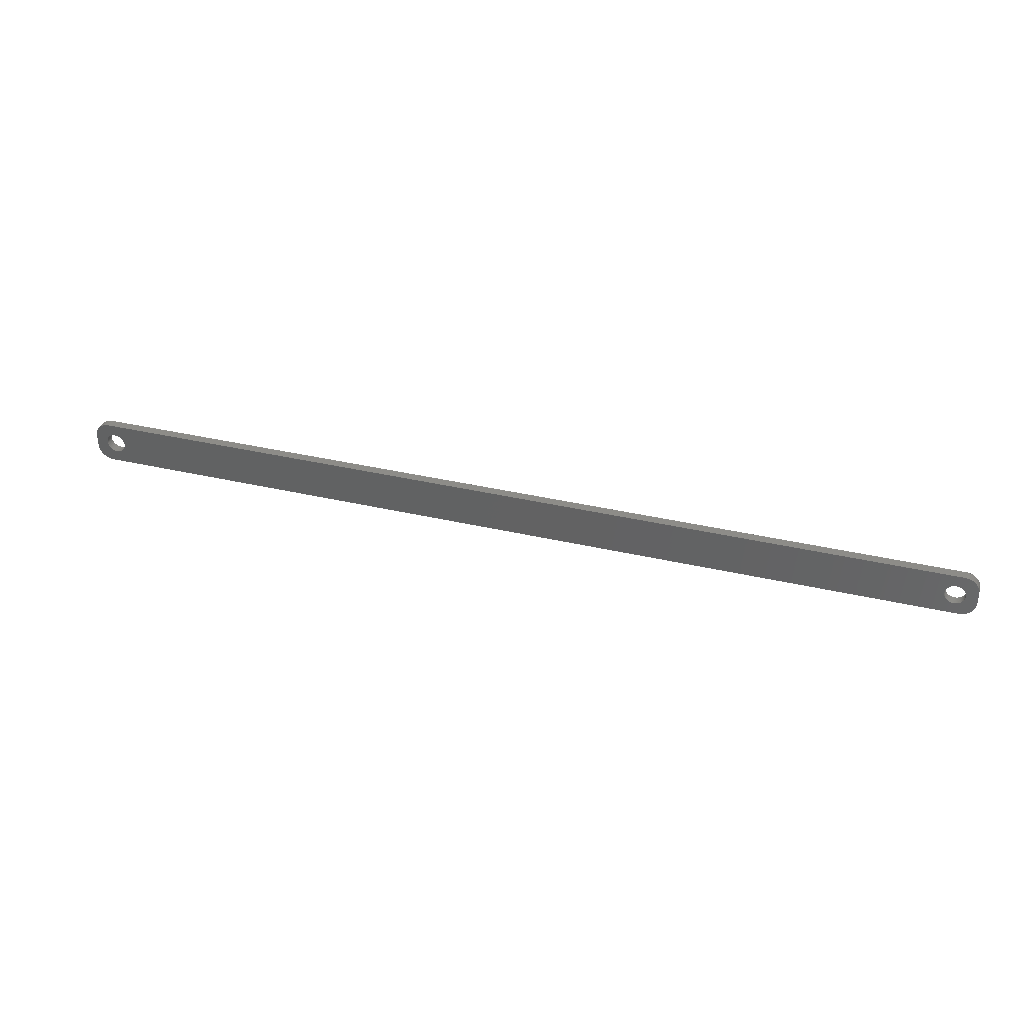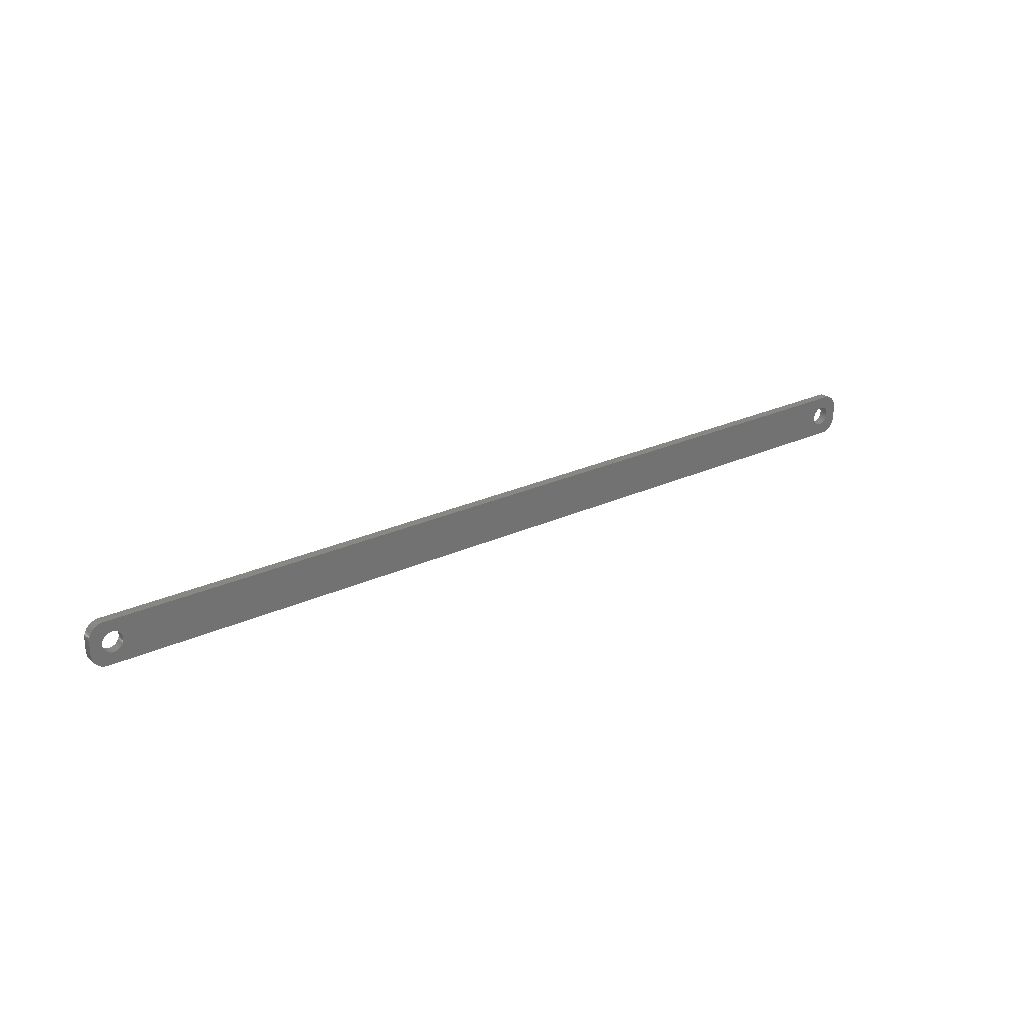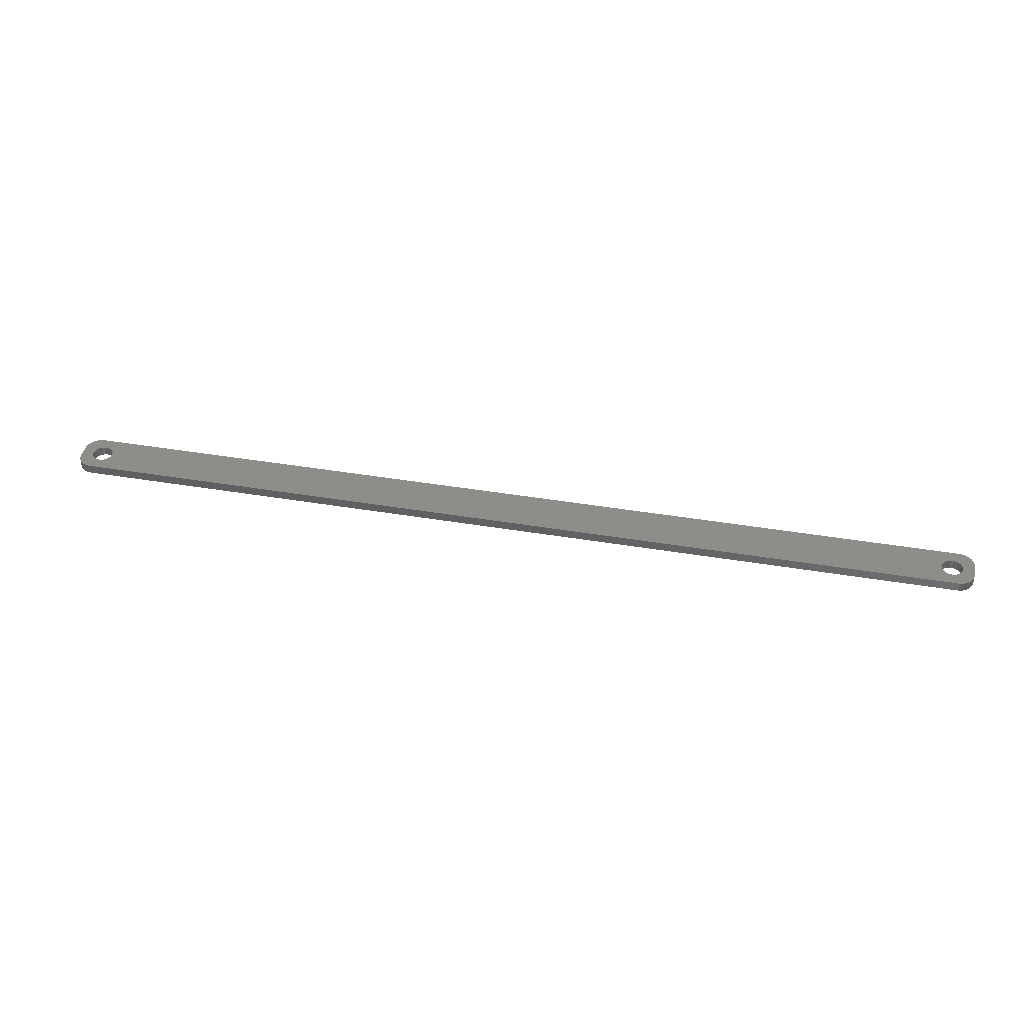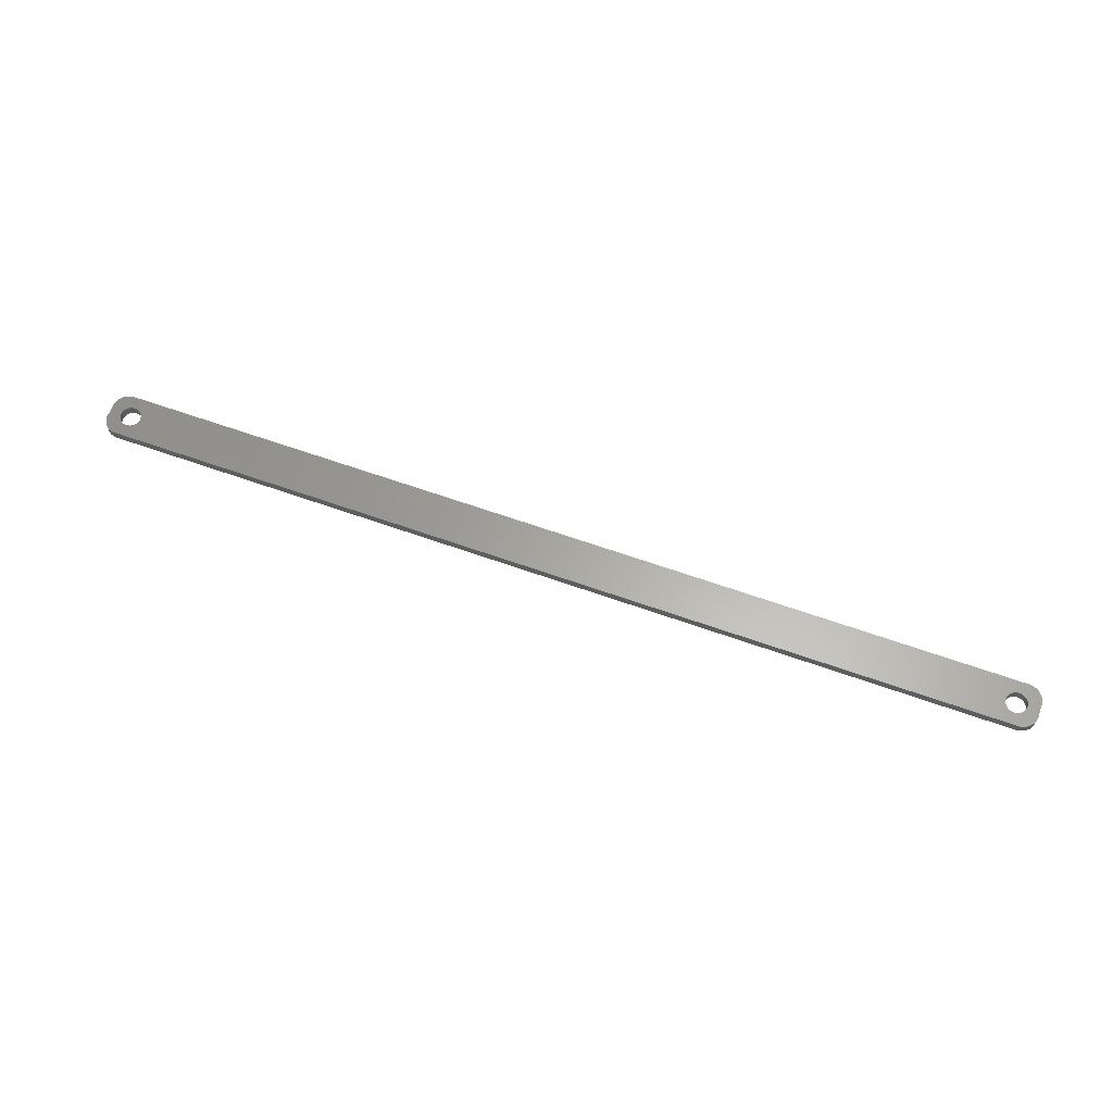
<metadata>
{"format":"stl","ext":"stl","renderer":"f3d","projection":"perspective","resolution":1024,"background":"white","views":[{"elev":35.6,"azim":-162.8,"up":"+Y"},{"elev":24.6,"azim":142.6,"up":"+Y"},{"elev":41.4,"azim":11.5,"up":"+Z"},{"elev":62.6,"azim":20.0,"up":"+Z"}]}
</metadata>
<code>
# stl→obj: 304 verts, 612 faces
v -139.5 1.196 0
v -139.7 1.566 3
v -139.7 1.566 0
v -139.5 1.196 3
v -139.9 1.91 3
v -139.9 1.91 0
v -141.5 3.091 0
v -141.1 2.941 3
v -141.5 3.091 3
v -141.1 2.941 0
v -143.9 2.941 0
v -143.5 3.091 3
v -143.9 2.941 3
v -143.5 3.091 0
v -145.5 1.196 3
v -145.3 1.566 0
v -145.3 1.566 3
v -145.5 1.196 0
v -139.4 -0.8082 0
v -139.3 -0.4073 3
v -139.3 -0.4073 0
v -139.4 -0.8082 3
v -142.3 3.244 0
v -141.9 3.192 3
v -142.3 3.244 3
v -141.9 3.192 0
v -140.8 2.744 0
v -140.4 2.504 3
v -140.8 2.744 3
v -140.4 2.504 0
v -145.7 0.4073 3
v -145.6 0.8082 0
v -145.6 0.8082 3
v -145.7 0.4073 0
v -145.1 1.91 3
v -144.9 2.225 0
v -144.9 2.225 3
v -145.1 1.91 0
v -144.2 2.744 0
v -144.2 2.744 3
v -143.1 3.192 0
v -142.7 3.244 3
v -143.1 3.192 3
v -142.7 3.244 0
v -139.2 0 0
v -139.3 0.4073 3
v -139.3 0.4073 0
v -139.2 0 3
v -139.5 -1.196 0
v -139.5 -1.196 3
v -140.4 -2.504 0
v -140.8 -2.744 3
v -140.4 -2.504 3
v -140.8 -2.744 0
v -139.4 0.8082 3
v -139.4 0.8082 0
v -140.1 2.225 3
v -140.1 2.225 0
v -145.8 0 3
v -145.8 0 0
v -144.6 2.504 0
v -144.6 2.504 3
v -142.3 -3.244 0
v -142.7 -3.244 3
v -142.3 -3.244 3
v -142.7 -3.244 0
v -145.5 -1.196 3
v -145.6 -0.8082 0
v -145.6 -0.8082 3
v -145.5 -1.196 0
v -145.3 -1.566 3
v -145.3 -1.566 0
v -141.9 -3.192 0
v -141.9 -3.192 3
v -140.1 -2.225 0
v -139.9 -1.91 3
v -139.9 -1.91 0
v -140.1 -2.225 3
v -141.5 -3.091 0
v -141.5 -3.091 3
v -141.1 -2.941 3
v -141.1 -2.941 0
v -139.7 -1.566 0
v -139.7 -1.566 3
v -144.2 -2.744 0
v -144.6 -2.504 3
v -144.2 -2.744 3
v -144.6 -2.504 0
v -143.1 -3.192 0
v -143.5 -3.091 3
v -143.1 -3.192 3
v -143.5 -3.091 0
v -144.9 -2.225 3
v -145.1 -1.91 0
v -145.1 -1.91 3
v -144.9 -2.225 0
v -145.7 -0.4073 0
v -145.7 -0.4073 3
v -143.9 -2.941 0
v -143.9 -2.941 3
v 145.8 0 0
v 145.7 0.4073 3
v 145.7 0.4073 0
v 145.8 0 3
v 142.3 3.244 0
v 142.7 3.244 3
v 142.3 3.244 3
v 142.7 3.244 0
v 144.6 2.504 0
v 144.9 2.225 3
v 144.6 2.504 3
v 144.9 2.225 0
v 139.9 1.91 3
v 140.1 2.225 0
v 140.1 2.225 3
v 139.9 1.91 0
v 140.8 2.744 0
v 141.1 2.941 3
v 140.8 2.744 3
v 141.1 2.941 0
v 145.5 1.196 0
v 145.3 1.566 3
v 145.3 1.566 0
v 145.5 1.196 3
v 145.1 1.91 3
v 145.1 1.91 0
v 143.5 3.091 0
v 143.9 2.941 3
v 143.5 3.091 3
v 143.9 2.941 0
v 143.1 3.192 0
v 143.1 3.192 3
v 144.2 2.744 0
v 144.2 2.744 3
v 139.4 0.8082 3
v 139.5 1.196 0
v 139.5 1.196 3
v 139.4 0.8082 0
v 139.7 1.566 0
v 139.7 1.566 3
v 140.4 2.504 0
v 140.4 2.504 3
v 141.5 3.091 0
v 141.9 3.192 3
v 141.5 3.091 3
v 141.9 3.192 0
v 143.9 -2.941 0
v 143.5 -3.091 3
v 143.9 -2.941 3
v 143.5 -3.091 0
v 144.9 -2.225 0
v 145.1 -1.91 3
v 145.1 -1.91 0
v 144.9 -2.225 3
v 144.6 -2.504 0
v 144.2 -2.744 3
v 144.6 -2.504 3
v 144.2 -2.744 0
v 140.8 -2.744 0
v 140.4 -2.504 3
v 140.8 -2.744 3
v 140.4 -2.504 0
v 141.9 -3.192 0
v 141.5 -3.091 3
v 141.9 -3.192 3
v 141.5 -3.091 0
v 139.9 -1.91 3
v 139.7 -1.566 0
v 139.7 -1.566 3
v 139.9 -1.91 0
v 140.1 -2.225 3
v 140.1 -2.225 0
v 145.6 0.8082 0
v 145.6 0.8082 3
v 139.2 0 3
v 139.3 0.4073 0
v 139.3 0.4073 3
v 139.2 0 0
v 139.3 -0.4073 3
v 139.3 -0.4073 0
v 143.1 -3.192 0
v 142.7 -3.244 3
v 143.1 -3.192 3
v 142.7 -3.244 0
v 145.5 -1.196 0
v 145.6 -0.8082 3
v 145.6 -0.8082 0
v 145.5 -1.196 3
v 145.3 -1.566 3
v 145.3 -1.566 0
v 141.1 -2.941 0
v 141.1 -2.941 3
v 142.3 -3.244 0
v 142.3 -3.244 3
v 139.5 -1.196 0
v 139.5 -1.196 3
v 139.4 -0.8082 3
v 139.4 -0.8082 0
v 145.7 -0.4073 3
v 145.7 -0.4073 0
v -149.5 -2 0
v -149.5 2 3
v -149.5 2 0
v -149.5 -2 3
v 144.8 6.99 0
v -144.8 6.99 3
v 144.8 6.99 3
v -144.8 6.99 0
v -144.8 -6.99 0
v 144.8 -6.99 3
v -144.8 -6.99 3
v 144.8 -6.99 0
v -148.1 -5.423 0
v -147.7 -5.853 3
v -148.1 -5.423 3
v -147.7 -5.853 0
v 149.5 -2.627 3
v 149.5 -2 0
v 149.5 -2 3
v 149.5 -2.627 0
v 145.4 -6.911 3
v 145.4 -6.911 0
v 149.1 3.841 3
v 148.9 4.409 0
v 148.9 4.409 3
v 149.1 3.841 0
v 146.6 6.524 0
v 146 6.755 3
v 146.6 6.524 3
v 146 6.755 0
v 145.4 6.911 3
v 145.4 6.911 0
v -146.6 6.524 0
v -147.2 6.222 3
v -146.6 6.524 3
v -147.2 6.222 0
v -145.4 6.911 3
v -145.4 6.911 0
v -149.3 3.243 0
v -149.1 3.841 3
v -149.1 3.841 0
v -149.3 3.243 3
v 149.5 2 3
v 149.5 2.627 3
v 149.3 3.243 3
v 148.5 4.939 3
v 148.1 5.423 3
v 147.7 5.853 3
v 149.3 -3.243 3
v 147.2 6.222 3
v 149.1 -3.841 3
v 148.9 -4.409 3
v 148.5 -4.939 3
v -146 6.755 3
v -147.7 5.853 3
v -148.1 5.423 3
v -148.5 4.939 3
v 148.1 -5.423 3
v 147.7 -5.853 3
v 147.2 -6.222 3
v 146.6 -6.524 3
v 146 -6.755 3
v -145.4 -6.911 3
v -146.6 -6.524 3
v -148.5 -4.939 3
v -149.1 -3.841 3
v -149.5 -2.627 3
v -146 -6.755 3
v -148.9 4.409 3
v -149.5 2.627 3
v -147.2 -6.222 3
v -148.9 -4.409 3
v -149.3 -3.243 3
v -149.1 -3.841 0
v -149.3 -3.243 0
v -146.6 -6.524 0
v -146 -6.755 0
v -147.2 -6.222 0
v 148.5 -4.939 0
v 148.1 -5.423 0
v 146.6 -6.524 0
v 147.2 -6.222 0
v 149.3 3.243 0
v 148.5 4.939 0
v 148.1 5.423 0
v 147.7 5.853 0
v -148.9 4.409 0
v -149.5 -2.627 0
v 149.5 2 0
v 149.3 -3.243 0
v 149.1 -3.841 0
v 148.9 -4.409 0
v 149.5 2.627 0
v 147.7 -5.853 0
v 146 -6.755 0
v -145.4 -6.911 0
v -148.5 -4.939 0
v 147.2 6.222 0
v -147.7 5.853 0
v -148.5 4.939 0
v -149.5 2.627 0
v -146 6.755 0
v -148.9 -4.409 0
v -148.1 5.423 0
f 1 2 3
f 2 1 4
f 3 5 6
f 5 3 2
f 7 8 9
f 8 7 10
f 11 12 13
f 12 11 14
f 15 16 17
f 16 15 18
f 19 20 21
f 20 19 22
f 23 24 25
f 24 23 26
f 27 28 29
f 28 27 30
f 31 32 33
f 32 31 34
f 35 36 37
f 36 35 38
f 39 13 40
f 13 39 11
f 41 42 43
f 42 41 44
f 45 46 47
f 46 45 48
f 49 22 19
f 22 49 50
f 51 52 53
f 52 51 54
f 47 55 56
f 55 47 46
f 56 4 1
f 4 56 55
f 30 57 28
f 57 30 58
f 44 25 42
f 25 44 23
f 26 9 24
f 9 26 7
f 10 29 8
f 29 10 27
f 59 34 31
f 34 59 60
f 33 18 15
f 18 33 32
f 17 38 35
f 38 17 16
f 14 43 12
f 43 14 41
f 61 40 62
f 40 61 39
f 36 62 37
f 62 36 61
f 63 64 65
f 64 63 66
f 67 68 69
f 68 67 70
f 71 70 67
f 70 71 72
f 73 65 74
f 65 73 63
f 75 76 77
f 76 75 78
f 6 57 58
f 57 6 5
f 21 48 45
f 48 21 20
f 79 74 80
f 74 79 73
f 54 81 52
f 81 54 82
f 82 80 81
f 80 82 79
f 75 53 78
f 53 75 51
f 83 50 49
f 50 83 84
f 77 84 83
f 84 77 76
f 85 86 87
f 86 85 88
f 89 90 91
f 90 89 92
f 93 94 95
f 94 93 96
f 88 93 86
f 93 88 96
f 69 97 98
f 97 69 68
f 98 60 59
f 60 98 97
f 99 87 100
f 87 99 85
f 66 91 64
f 91 66 89
f 95 72 71
f 72 95 94
f 92 100 90
f 100 92 99
f 101 102 103
f 102 101 104
f 105 106 107
f 106 105 108
f 109 110 111
f 110 109 112
f 113 114 115
f 114 113 116
f 117 118 119
f 118 117 120
f 121 122 123
f 122 121 124
f 123 125 126
f 125 123 122
f 127 128 129
f 128 127 130
f 131 129 132
f 129 131 127
f 133 111 134
f 111 133 109
f 135 136 137
f 136 135 138
f 137 139 140
f 139 137 136
f 141 119 142
f 119 141 117
f 143 144 145
f 144 143 146
f 147 148 149
f 148 147 150
f 151 152 153
f 152 151 154
f 155 156 157
f 156 155 158
f 159 160 161
f 160 159 162
f 163 164 165
f 164 163 166
f 167 168 169
f 168 167 170
f 171 170 167
f 170 171 172
f 173 124 121
f 124 173 174
f 103 174 173
f 174 103 102
f 126 110 112
f 110 126 125
f 108 132 106
f 132 108 131
f 175 176 177
f 176 175 178
f 179 178 175
f 178 179 180
f 146 107 144
f 107 146 105
f 181 182 183
f 182 181 184
f 151 157 154
f 157 151 155
f 185 186 187
f 186 185 188
f 153 189 190
f 189 153 152
f 191 161 192
f 161 191 159
f 193 165 194
f 165 193 163
f 162 171 160
f 171 162 172
f 169 195 196
f 195 169 168
f 197 180 179
f 180 197 198
f 130 134 128
f 134 130 133
f 140 116 113
f 116 140 139
f 177 138 135
f 138 177 176
f 114 142 115
f 142 114 141
f 120 145 118
f 145 120 143
f 150 183 148
f 183 150 181
f 158 149 156
f 149 158 147
f 187 199 200
f 199 187 186
f 190 188 185
f 188 190 189
f 166 192 164
f 192 166 191
f 184 194 182
f 194 184 193
f 196 198 197
f 198 196 195
f 200 104 101
f 104 200 199
f 201 202 203
f 202 201 204
f 205 206 207
f 206 205 208
f 209 210 211
f 210 209 212
f 213 214 215
f 214 213 216
f 217 218 219
f 218 217 220
f 212 221 210
f 221 212 222
f 223 224 225
f 224 223 226
f 227 228 229
f 228 227 230
f 230 231 228
f 231 230 232
f 233 234 235
f 234 233 236
f 208 237 206
f 237 208 238
f 239 240 241
f 240 239 242
f 124 243 244
f 243 104 219
f 122 244 245
f 199 219 104
f 122 245 223
f 186 219 199
f 125 223 225
f 188 219 186
f 125 225 246
f 219 188 217
f 110 246 247
f 189 217 188
f 110 247 248
f 217 189 249
f 111 248 250
f 249 189 251
f 111 250 229
f 152 251 189
f 134 229 228
f 251 152 252
f 252 152 253
f 243 102 104
f 243 174 102
f 243 124 174
f 134 228 231
f 244 122 124
f 223 125 122
f 246 110 125
f 128 231 207
f 248 111 110
f 229 134 111
f 231 128 134
f 207 129 128
f 207 132 129
f 207 106 132
f 207 107 106
f 207 144 107
f 207 145 144
f 207 118 145
f 207 119 118
f 207 142 119
f 207 115 142
f 177 48 175
f 46 177 135
f 55 135 137
f 4 137 140
f 2 140 113
f 5 113 115
f 57 115 207
f 177 46 48
f 135 55 46
f 137 4 55
f 140 2 4
f 113 5 2
f 115 57 5
f 206 57 207
f 57 206 28
f 28 206 29
f 29 206 8
f 8 206 9
f 9 206 24
f 24 206 25
f 25 206 42
f 206 43 42
f 206 12 43
f 206 13 12
f 237 13 206
f 13 237 40
f 254 40 237
f 235 40 254
f 40 235 62
f 234 62 235
f 255 62 234
f 62 255 37
f 256 37 255
f 257 37 256
f 37 257 35
f 154 253 152
f 253 154 258
f 258 154 259
f 157 259 154
f 259 157 260
f 260 157 261
f 156 261 157
f 261 156 262
f 262 156 221
f 149 221 156
f 221 149 210
f 148 210 149
f 183 210 148
f 182 210 183
f 194 210 182
f 165 210 194
f 164 210 165
f 192 210 164
f 161 210 192
f 160 210 161
f 171 210 160
f 48 179 175
f 20 179 48
f 179 20 197
f 22 197 20
f 197 22 196
f 50 196 22
f 196 50 169
f 84 169 50
f 169 84 167
f 76 167 84
f 167 76 171
f 78 171 76
f 171 78 210
f 211 78 53
f 211 53 52
f 211 52 81
f 211 81 80
f 211 80 74
f 211 74 65
f 211 65 64
f 78 211 210
f 91 211 64
f 90 211 91
f 100 211 90
f 263 100 87
f 264 87 86
f 214 86 93
f 265 93 95
f 266 95 71
f 100 263 211
f 267 71 67
f 204 67 69
f 204 69 98
f 204 98 59
f 87 268 263
f 269 35 257
f 240 35 269
f 204 59 202
f 35 240 17
f 67 204 267
f 242 17 240
f 87 264 268
f 270 17 242
f 86 271 264
f 17 270 15
f 86 214 271
f 202 15 270
f 93 215 214
f 15 202 33
f 93 265 215
f 33 202 31
f 95 272 265
f 31 202 59
f 95 266 272
f 71 273 266
f 71 267 273
f 274 273 275
f 273 274 266
f 276 268 264
f 268 276 277
f 278 264 271
f 264 278 276
f 258 279 253
f 279 258 280
f 281 260 261
f 260 281 282
f 245 226 223
f 226 245 283
f 225 284 246
f 284 225 224
f 285 248 247
f 248 285 286
f 232 207 231
f 207 232 205
f 241 269 287
f 269 241 240
f 288 204 201
f 204 288 267
f 185 218 220
f 218 101 289
f 190 220 290
f 103 289 101
f 190 290 291
f 173 289 103
f 153 291 292
f 121 289 173
f 153 292 279
f 289 121 293
f 151 279 280
f 123 293 121
f 151 280 294
f 293 123 283
f 155 294 282
f 283 123 226
f 155 282 281
f 126 226 123
f 158 281 295
f 226 126 224
f 224 126 284
f 218 200 101
f 218 187 200
f 218 185 187
f 158 295 222
f 220 190 185
f 291 153 190
f 279 151 153
f 147 222 212
f 294 155 151
f 281 158 155
f 222 147 158
f 212 150 147
f 212 181 150
f 212 184 181
f 212 193 184
f 212 163 193
f 212 166 163
f 212 191 166
f 212 159 191
f 212 162 159
f 212 172 162
f 180 45 178
f 21 180 198
f 19 198 195
f 49 195 168
f 83 168 170
f 77 170 172
f 75 172 212
f 180 21 45
f 198 19 21
f 195 49 19
f 168 83 49
f 170 77 83
f 172 75 77
f 209 75 212
f 75 209 51
f 51 209 54
f 54 209 82
f 82 209 79
f 79 209 73
f 73 209 63
f 63 209 66
f 209 89 66
f 209 92 89
f 209 99 92
f 296 99 209
f 99 296 85
f 277 85 296
f 276 85 277
f 85 276 88
f 278 88 276
f 216 88 278
f 88 216 96
f 213 96 216
f 297 96 213
f 96 297 94
f 112 284 126
f 284 112 285
f 285 112 286
f 109 286 112
f 286 109 298
f 298 109 227
f 133 227 109
f 227 133 230
f 230 133 232
f 130 232 133
f 232 130 205
f 127 205 130
f 131 205 127
f 108 205 131
f 105 205 108
f 146 205 105
f 143 205 146
f 120 205 143
f 117 205 120
f 141 205 117
f 114 205 141
f 45 176 178
f 47 176 45
f 176 47 138
f 56 138 47
f 138 56 136
f 1 136 56
f 136 1 139
f 3 139 1
f 139 3 116
f 6 116 3
f 116 6 114
f 58 114 6
f 114 58 205
f 208 58 30
f 208 30 27
f 208 27 10
f 208 10 7
f 208 7 26
f 208 26 23
f 208 23 44
f 58 208 205
f 41 208 44
f 14 208 41
f 11 208 14
f 238 11 39
f 233 39 61
f 299 61 36
f 300 36 38
f 241 38 16
f 11 238 208
f 301 16 18
f 203 18 32
f 203 32 34
f 203 34 60
f 39 302 238
f 303 94 297
f 274 94 303
f 203 60 201
f 94 274 72
f 18 203 301
f 275 72 274
f 39 233 302
f 288 72 275
f 61 236 233
f 72 288 70
f 61 299 236
f 201 70 288
f 36 304 299
f 70 201 68
f 36 300 304
f 68 201 97
f 38 287 300
f 97 201 60
f 38 241 287
f 16 239 241
f 16 301 239
f 275 267 288
f 267 275 273
f 213 265 297
f 265 213 215
f 303 266 274
f 266 303 272
f 216 271 214
f 271 216 278
f 277 263 268
f 263 277 296
f 219 289 243
f 289 219 218
f 249 220 217
f 220 249 290
f 252 291 251
f 291 252 292
f 253 292 252
f 292 253 279
f 282 259 260
f 259 282 294
f 295 261 262
f 261 295 281
f 246 285 247
f 285 246 284
f 286 250 248
f 250 286 298
f 298 229 250
f 229 298 227
f 238 254 237
f 254 238 302
f 301 242 239
f 242 301 270
f 297 272 303
f 272 297 265
f 296 211 263
f 211 296 209
f 244 283 245
f 283 244 293
f 251 290 249
f 290 251 291
f 294 258 259
f 258 294 280
f 222 262 221
f 262 222 295
f 299 256 255
f 256 299 304
f 300 256 304
f 256 300 257
f 302 235 254
f 235 302 233
f 203 270 301
f 270 203 202
f 243 293 244
f 293 243 289
f 236 255 234
f 255 236 299
f 287 257 300
f 257 287 269

</code>
